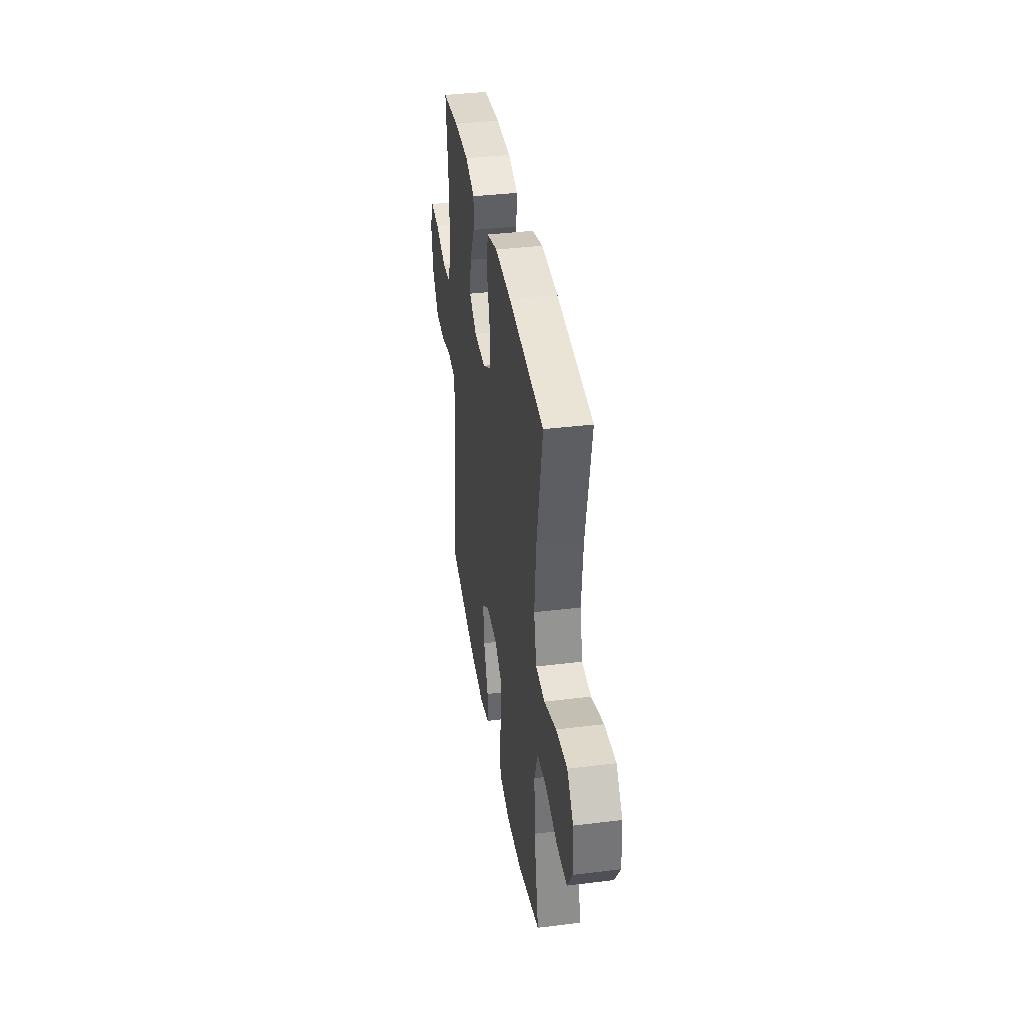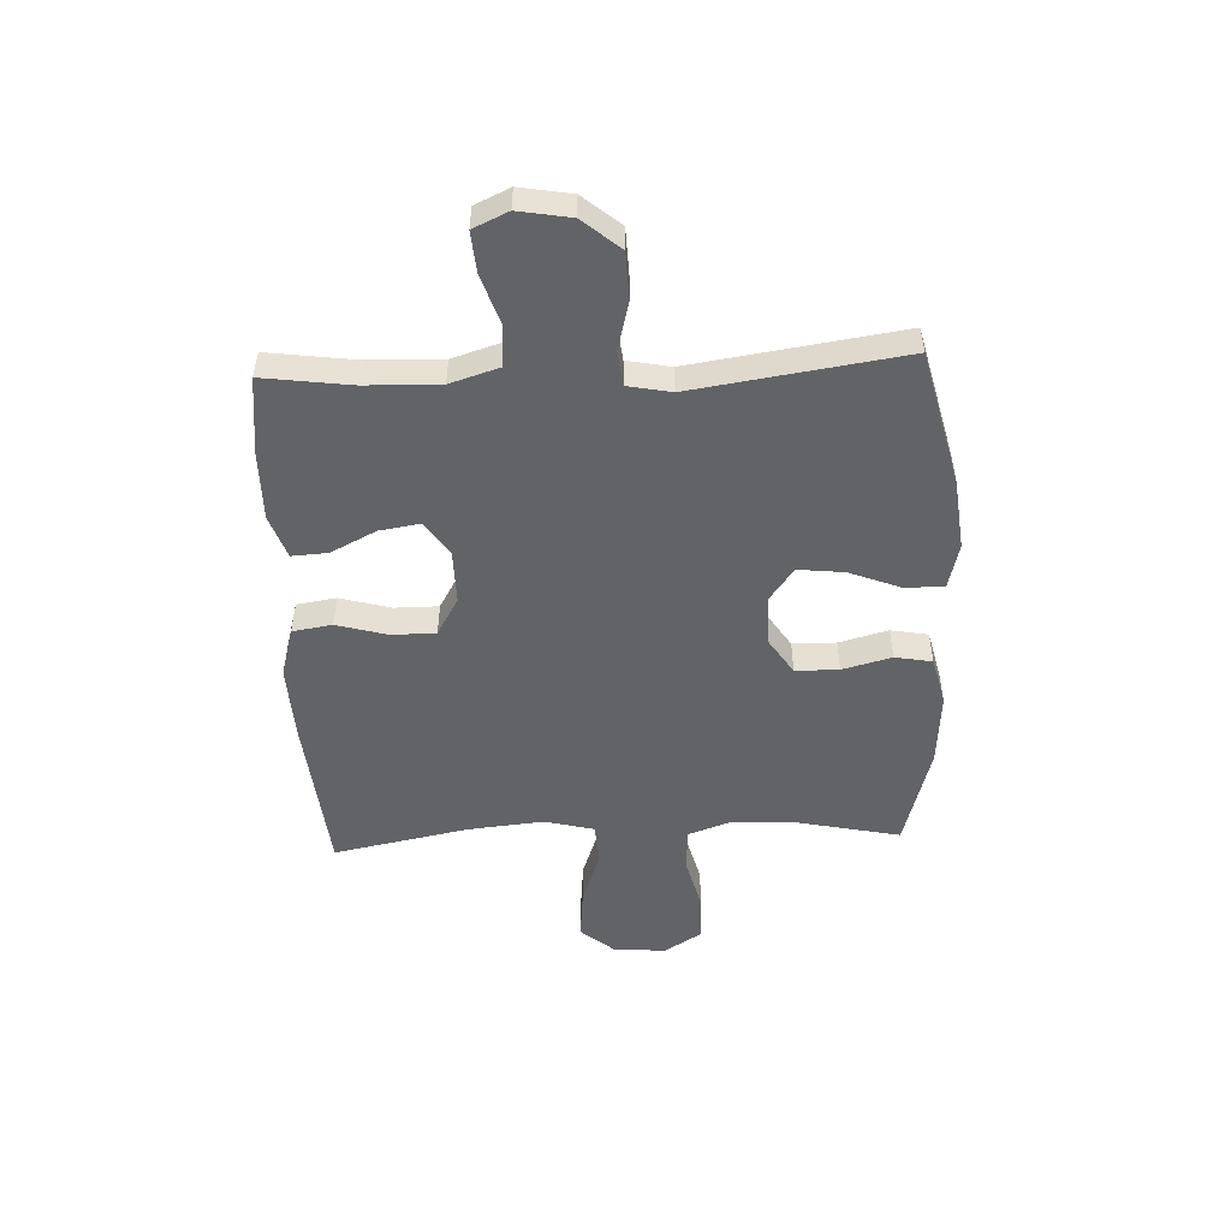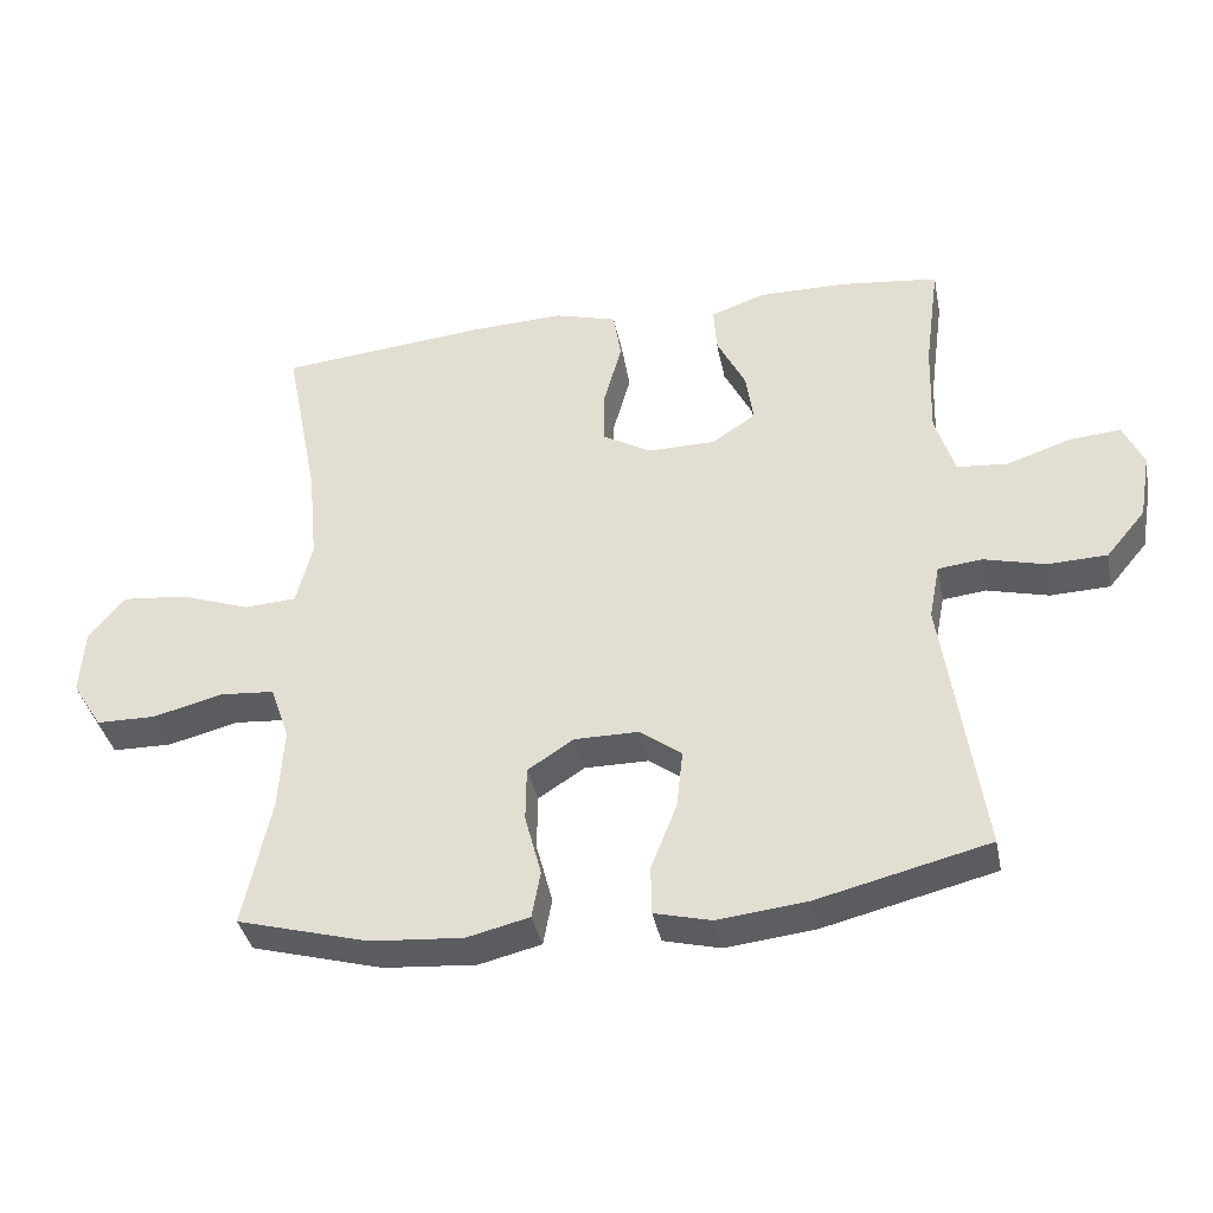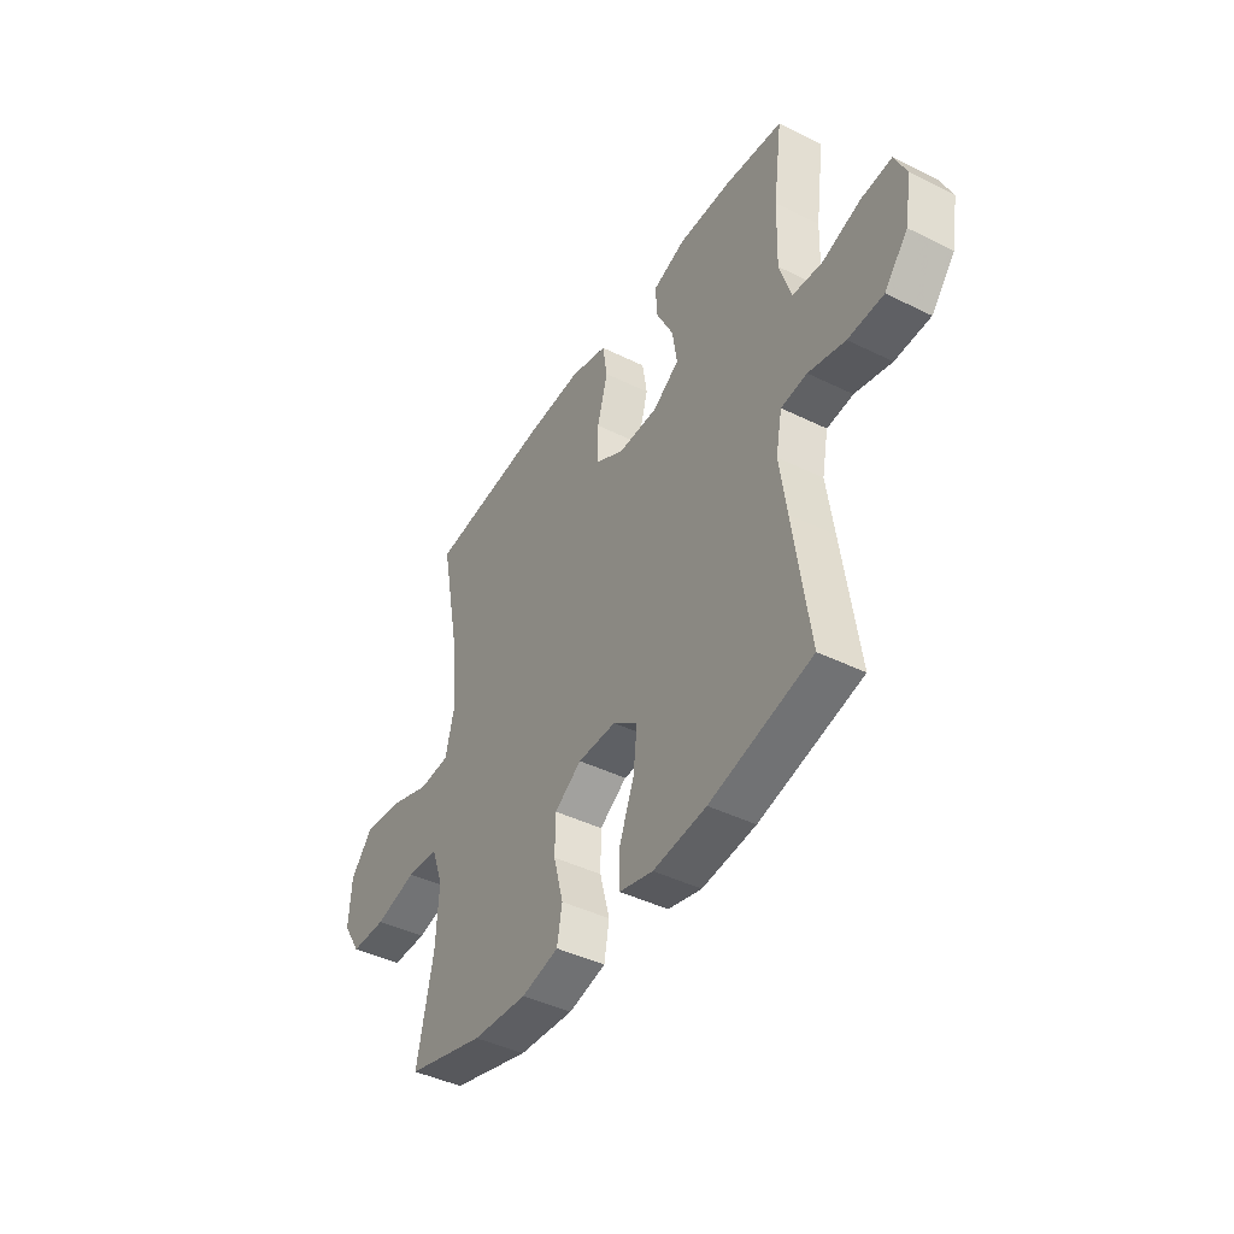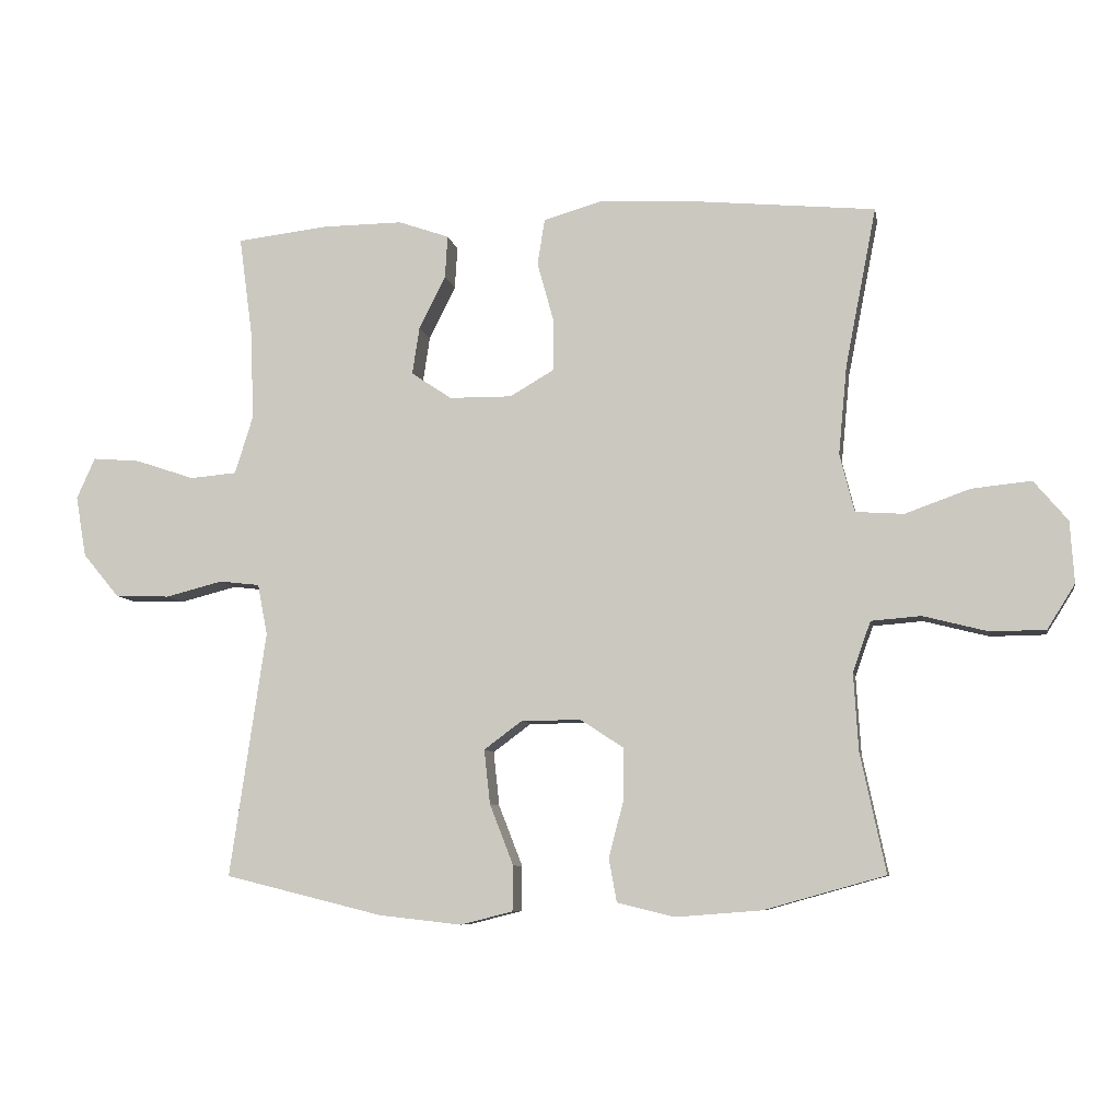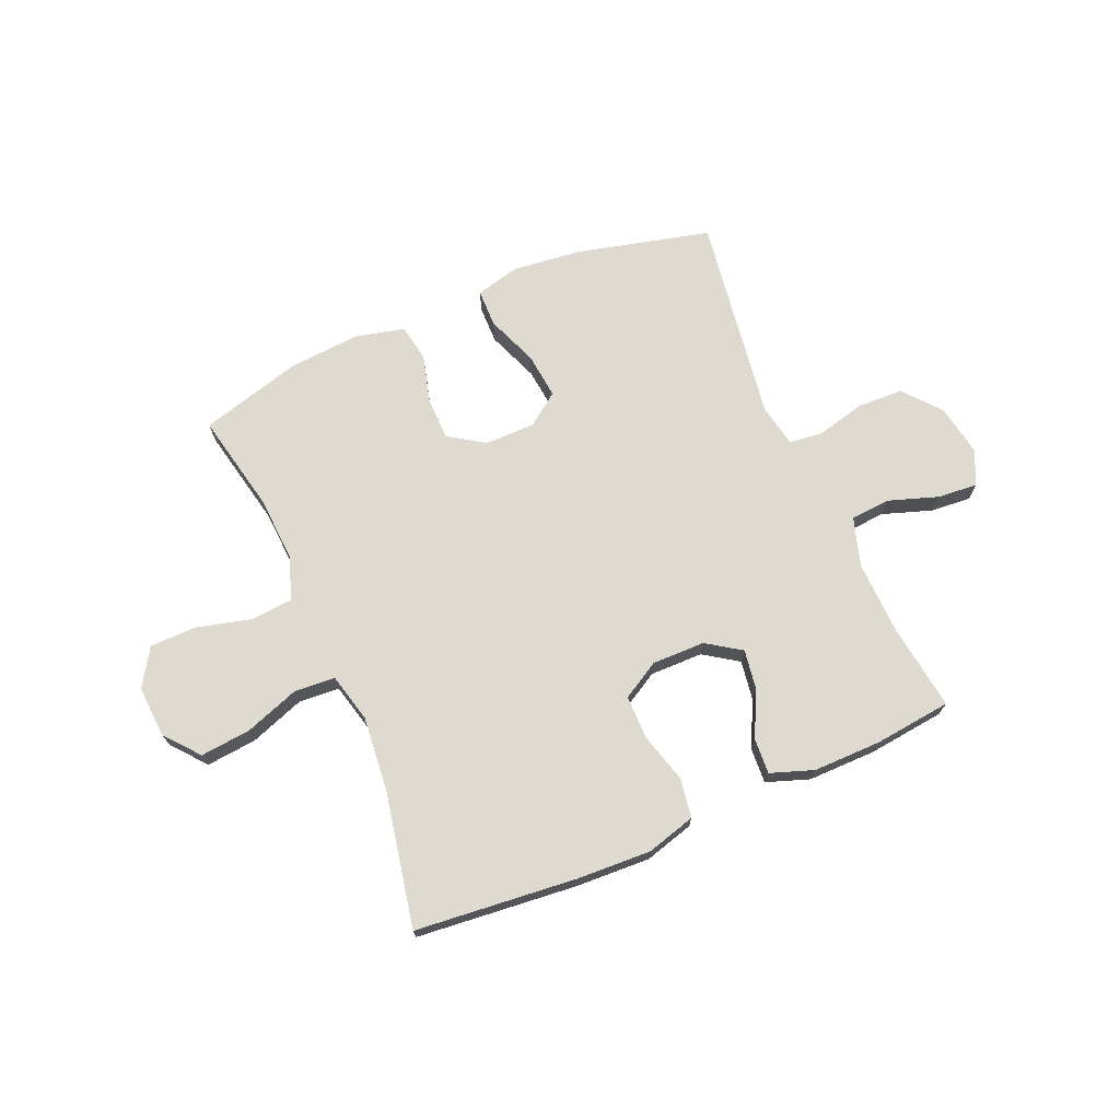
<metadata>
{"format":"obj","ext":"obj","renderer":"f3d","projection":"perspective","resolution":1024,"background":"white","views":[{"elev":37.6,"azim":-99.0,"up":"+Z"},{"elev":-50.9,"azim":92.5,"up":"+Y"},{"elev":-38.0,"azim":11.2,"up":"+Z"},{"elev":-43.0,"azim":59.6,"up":"+Z"},{"elev":-7.9,"azim":-169.8,"up":"+Z"},{"elev":70.9,"azim":-23.2,"up":"+Y"}]}
</metadata>
<code>
v -0.5 0.07 0.5
v -0.211 0.07 0.528
v -0.079 0.07 0.534
v 0.009 0.07 0.509
v 0.02 0.07 0.439
v -0.005 0.07 0.349
v -0.005 0.07 0.271
v 0.062 0.07 0.232
v 0.157 0.07 0.233
v 0.218 0.07 0.274
v 0.207 0.07 0.346
v 0.167 0.07 0.426
v 0.163 0.07 0.49
v 0.24 0.07 0.517
v 0.362 0.07 0.516
v 0.5 0.07 0.5
v 0.479 0.07 0.344
v 0.475 0.07 0.213
v 0.502 0.07 0.126
v 0.573 0.07 0.12
v 0.662 0.07 0.15
v 0.734 0.07 0.156
v 0.762 0.07 0.094
v 0.746 0.07 0.002
v 0.691 0.07 -0.064
v 0.608 0.07 -0.067
v 0.522 0.07 -0.045
v 0.461 0.07 -0.052
v 0.446 0.07 -0.129
v 0.463 0.07 -0.245
v 0.5 0.07 -0.5
v 0.261 0.07 -0.559
v 0.136 0.07 -0.573
v 0.057 0.07 -0.553
v 0.056 0.07 -0.485
v 0.092 0.07 -0.393
v 0.101 0.07 -0.311
v 0.043 0.07 -0.268
v -0.047 0.07 -0.268
v -0.111 0.07 -0.31
v -0.112 0.07 -0.387
v -0.089 0.07 -0.474
v -0.101 0.07 -0.54
v -0.188 0.07 -0.561
v -0.317 0.07 -0.551
v -0.5 0.07 -0.5
v -0.462 0.07 -0.32
v -0.455 0.07 -0.203
v -0.482 0.07 -0.127
v -0.557 0.07 -0.121
v -0.655 0.07 -0.146
v -0.738 0.07 -0.145
v -0.78 0.07 -0.078
v -0.774 0.07 0.015
v -0.723 0.07 0.076
v -0.633 0.07 0.067
v -0.535 0.07 0.032
v -0.462 0.07 0.037
v -0.44 0.07 0.125
v -0.453 0.07 0.26
v -0.5 0 0.5
v -0.211 0 0.528
v -0.079 0 0.534
v 0.009 0 0.509
v 0.02 0 0.439
v -0.005 0 0.349
v -0.005 0 0.271
v 0.062 0 0.232
v 0.157 0 0.233
v 0.218 0 0.274
v 0.207 0 0.346
v 0.167 0 0.426
v 0.163 0 0.49
v 0.24 0 0.517
v 0.362 0 0.516
v 0.5 0 0.5
v 0.479 0 0.344
v 0.475 0 0.213
v 0.502 0 0.126
v 0.573 0 0.12
v 0.662 0 0.15
v 0.734 0 0.156
v 0.762 0 0.094
v 0.746 0 0.002
v 0.691 0 -0.064
v 0.608 0 -0.067
v 0.522 0 -0.045
v 0.461 0 -0.052
v 0.446 0 -0.129
v 0.463 0 -0.245
v 0.5 0 -0.5
v 0.261 0 -0.559
v 0.136 0 -0.573
v 0.057 0 -0.553
v 0.056 0 -0.485
v 0.092 0 -0.393
v 0.101 0 -0.311
v 0.043 0 -0.268
v -0.047 0 -0.268
v -0.111 0 -0.31
v -0.112 0 -0.387
v -0.089 0 -0.474
v -0.101 0 -0.54
v -0.188 0 -0.561
v -0.317 0 -0.551
v -0.5 0 -0.5
v -0.462 0 -0.32
v -0.455 0 -0.203
v -0.482 0 -0.127
v -0.557 0 -0.121
v -0.655 0 -0.146
v -0.738 0 -0.145
v -0.78 0 -0.078
v -0.774 0 0.015
v -0.723 0 0.076
v -0.633 0 0.067
v -0.535 0 0.032
v -0.462 0 0.037
v -0.44 0 0.125
v -0.453 0 0.26
f 54 55 56 57
f 54 57 58
f 53 54 58
f 50 51 52 53
f 49 50 53 58
f 48 49 58 59
f 44 45 46 47
f 44 47 48
f 41 42 43 44
f 40 41 44 48
f 39 40 48 59
f 33 34 35 36
f 33 36 37
f 32 33 37
f 29 30 31 32
f 28 29 32 37
f 24 25 26 27
f 24 27 28
f 23 24 28
f 20 21 22 23
f 19 20 23 28
f 18 19 28 37
f 14 15 16 17
f 11 12 13 14
f 10 11 14 17
f 9 10 17 18
f 3 4 5 6
f 3 6 7
f 60 1 2 3
f 60 3 7
f 38 39 59 60
f 38 60 7 8
f 18 37 38
f 8 9 18 38
f 117 116 115 114
f 118 117 114
f 118 114 113
f 113 112 111 110
f 118 113 110 109
f 119 118 109 108
f 107 106 105 104
f 108 107 104
f 104 103 102 101
f 108 104 101 100
f 119 108 100 99
f 96 95 94 93
f 97 96 93
f 97 93 92
f 92 91 90 89
f 97 92 89 88
f 87 86 85 84
f 88 87 84
f 88 84 83
f 83 82 81 80
f 88 83 80 79
f 97 88 79 78
f 77 76 75 74
f 74 73 72 71
f 77 74 71 70
f 78 77 70 69
f 66 65 64 63
f 67 66 63
f 63 62 61 120
f 67 63 120
f 120 119 99 98
f 68 67 120 98
f 98 97 78
f 98 78 69 68
f 1 61 62 2
f 2 62 63 3
f 3 63 64 4
f 4 64 65 5
f 5 65 66 6
f 6 66 67 7
f 7 67 68 8
f 8 68 69 9
f 9 69 70 10
f 10 70 71 11
f 11 71 72 12
f 12 72 73 13
f 13 73 74 14
f 14 74 75 15
f 15 75 76 16
f 16 76 77 17
f 17 77 78 18
f 18 78 79 19
f 19 79 80 20
f 20 80 81 21
f 21 81 82 22
f 22 82 83 23
f 23 83 84 24
f 24 84 85 25
f 25 85 86 26
f 26 86 87 27
f 27 87 88 28
f 28 88 89 29
f 29 89 90 30
f 30 90 91 31
f 31 91 92 32
f 32 92 93 33
f 33 93 94 34
f 34 94 95 35
f 35 95 96 36
f 36 96 97 37
f 37 97 98 38
f 38 98 99 39
f 39 99 100 40
f 40 100 101 41
f 41 101 102 42
f 42 102 103 43
f 43 103 104 44
f 44 104 105 45
f 45 105 106 46
f 46 106 107 47
f 47 107 108 48
f 48 108 109 49
f 49 109 110 50
f 50 110 111 51
f 51 111 112 52
f 52 112 113 53
f 53 113 114 54
f 54 114 115 55
f 55 115 116 56
f 56 116 117 57
f 57 117 118 58
f 58 118 119 59
f 59 119 120 60
f 60 120 61 1

</code>
